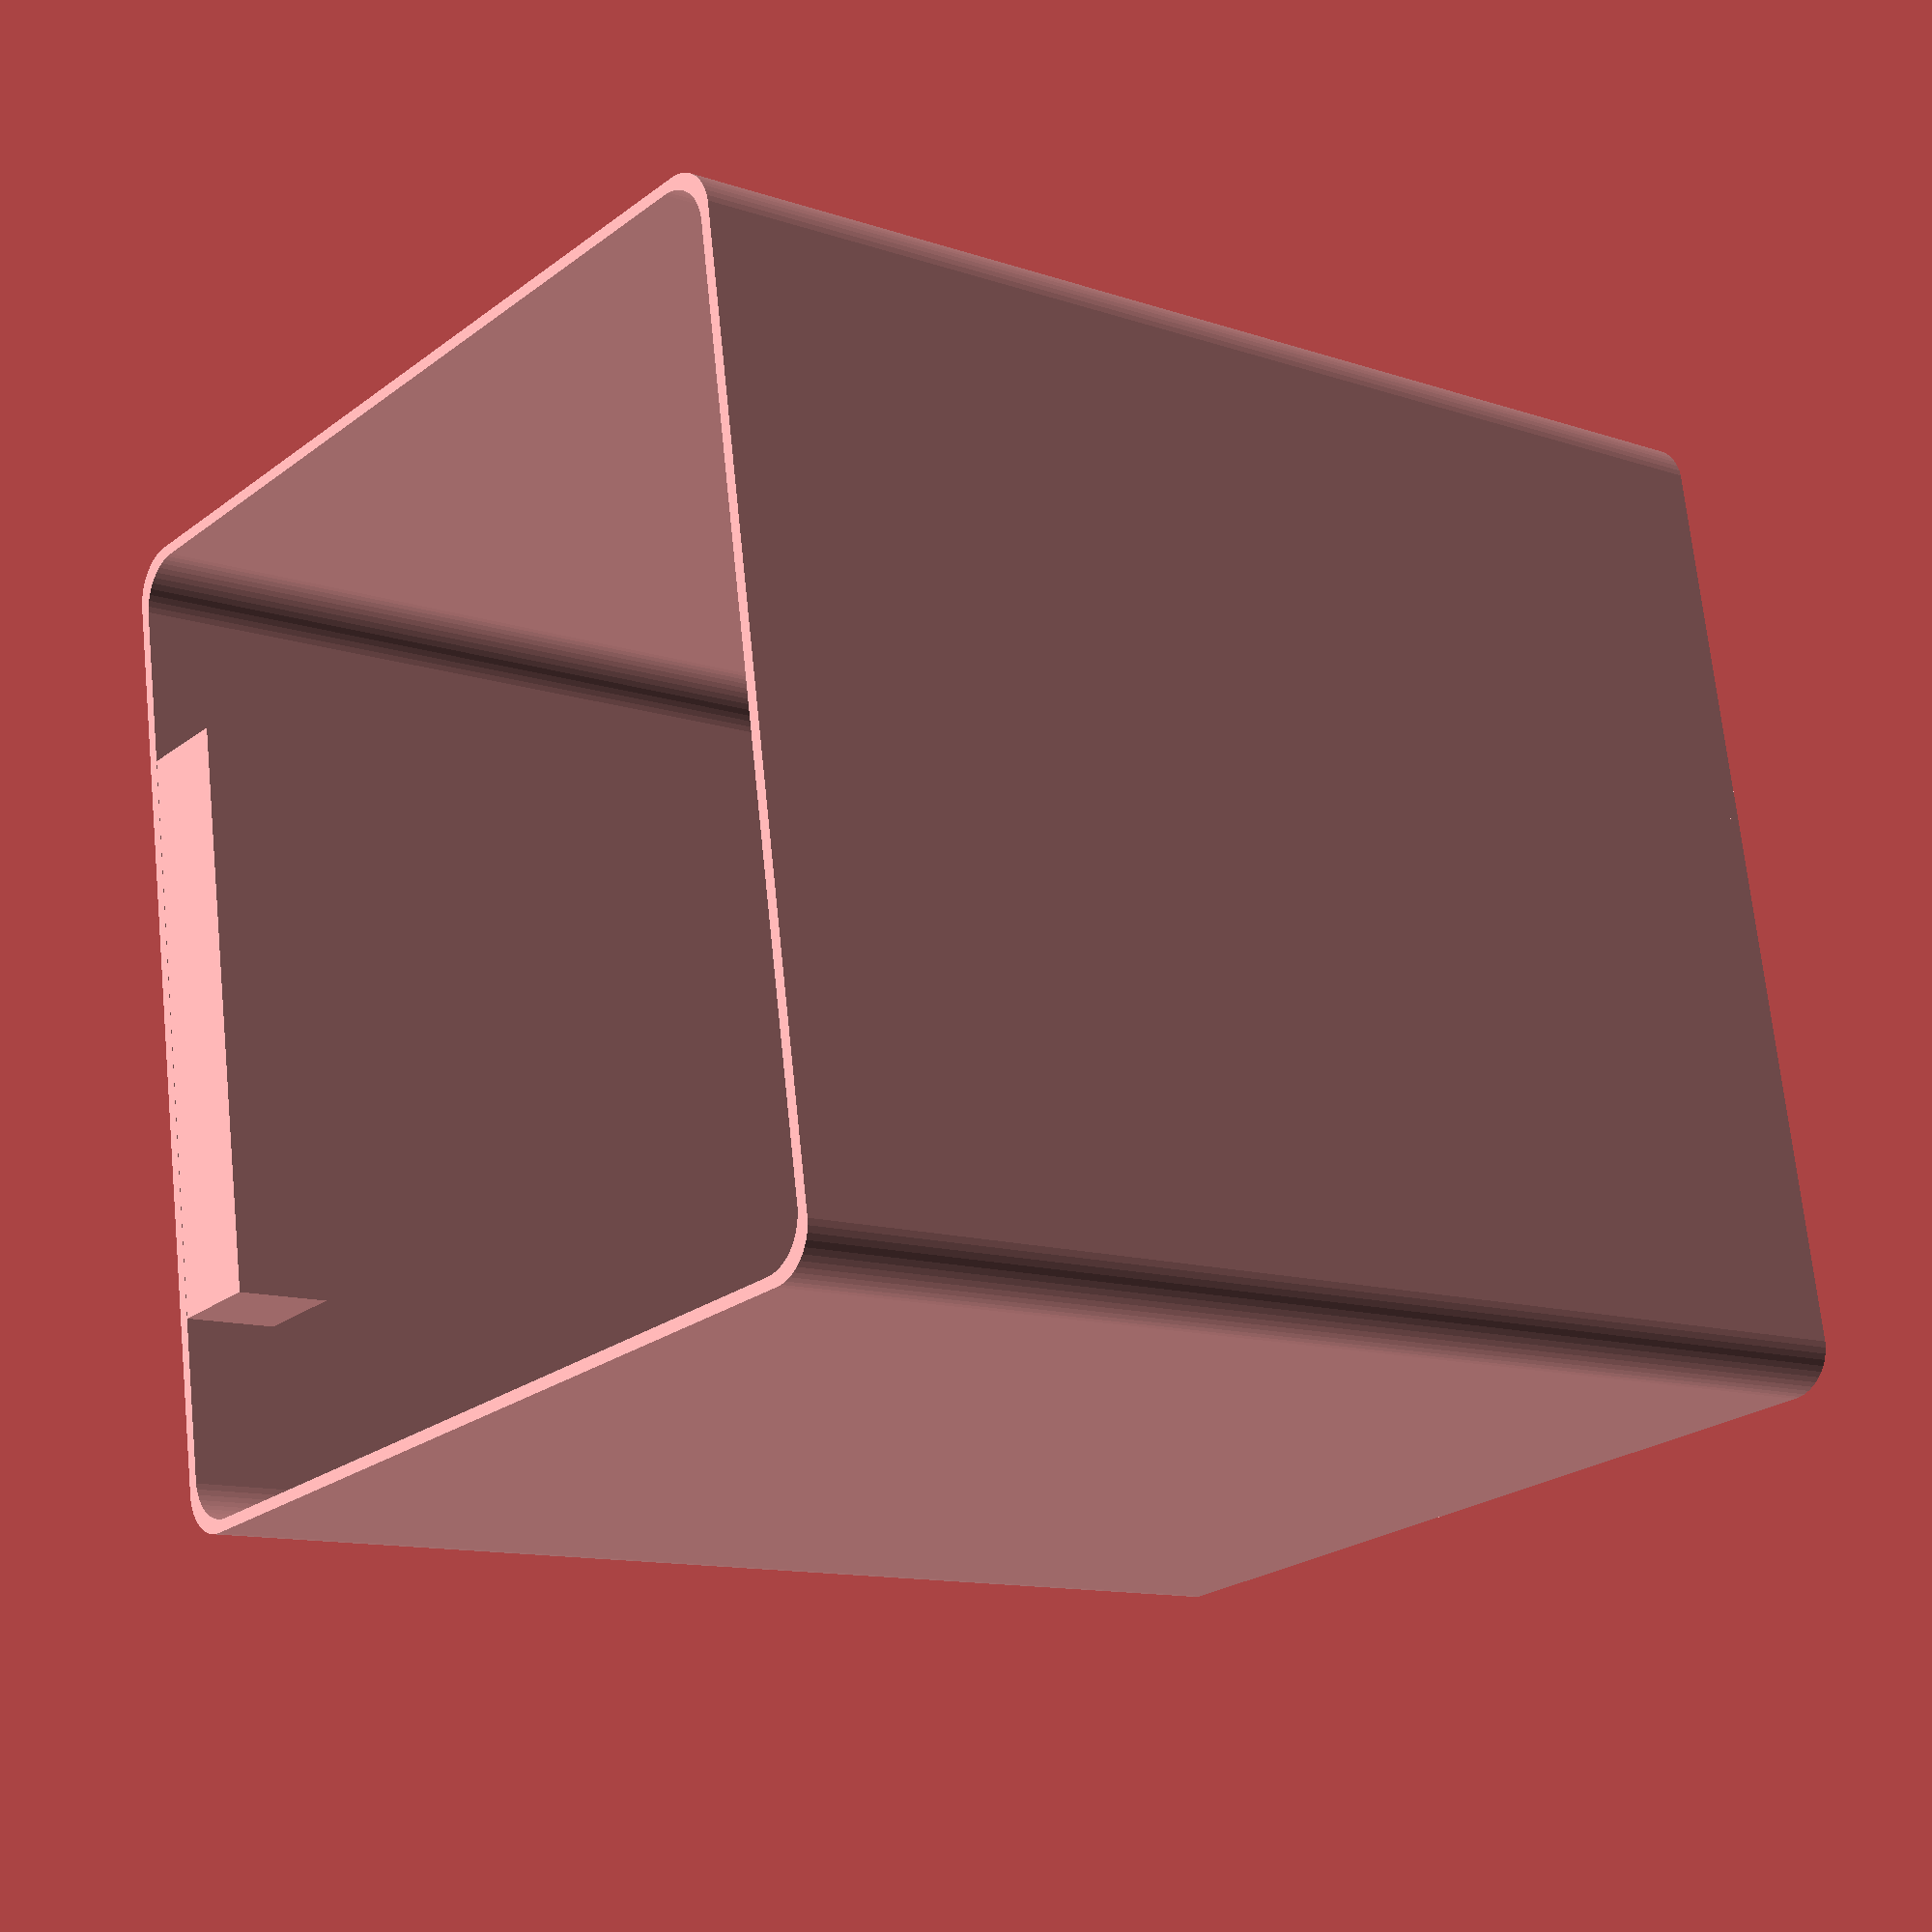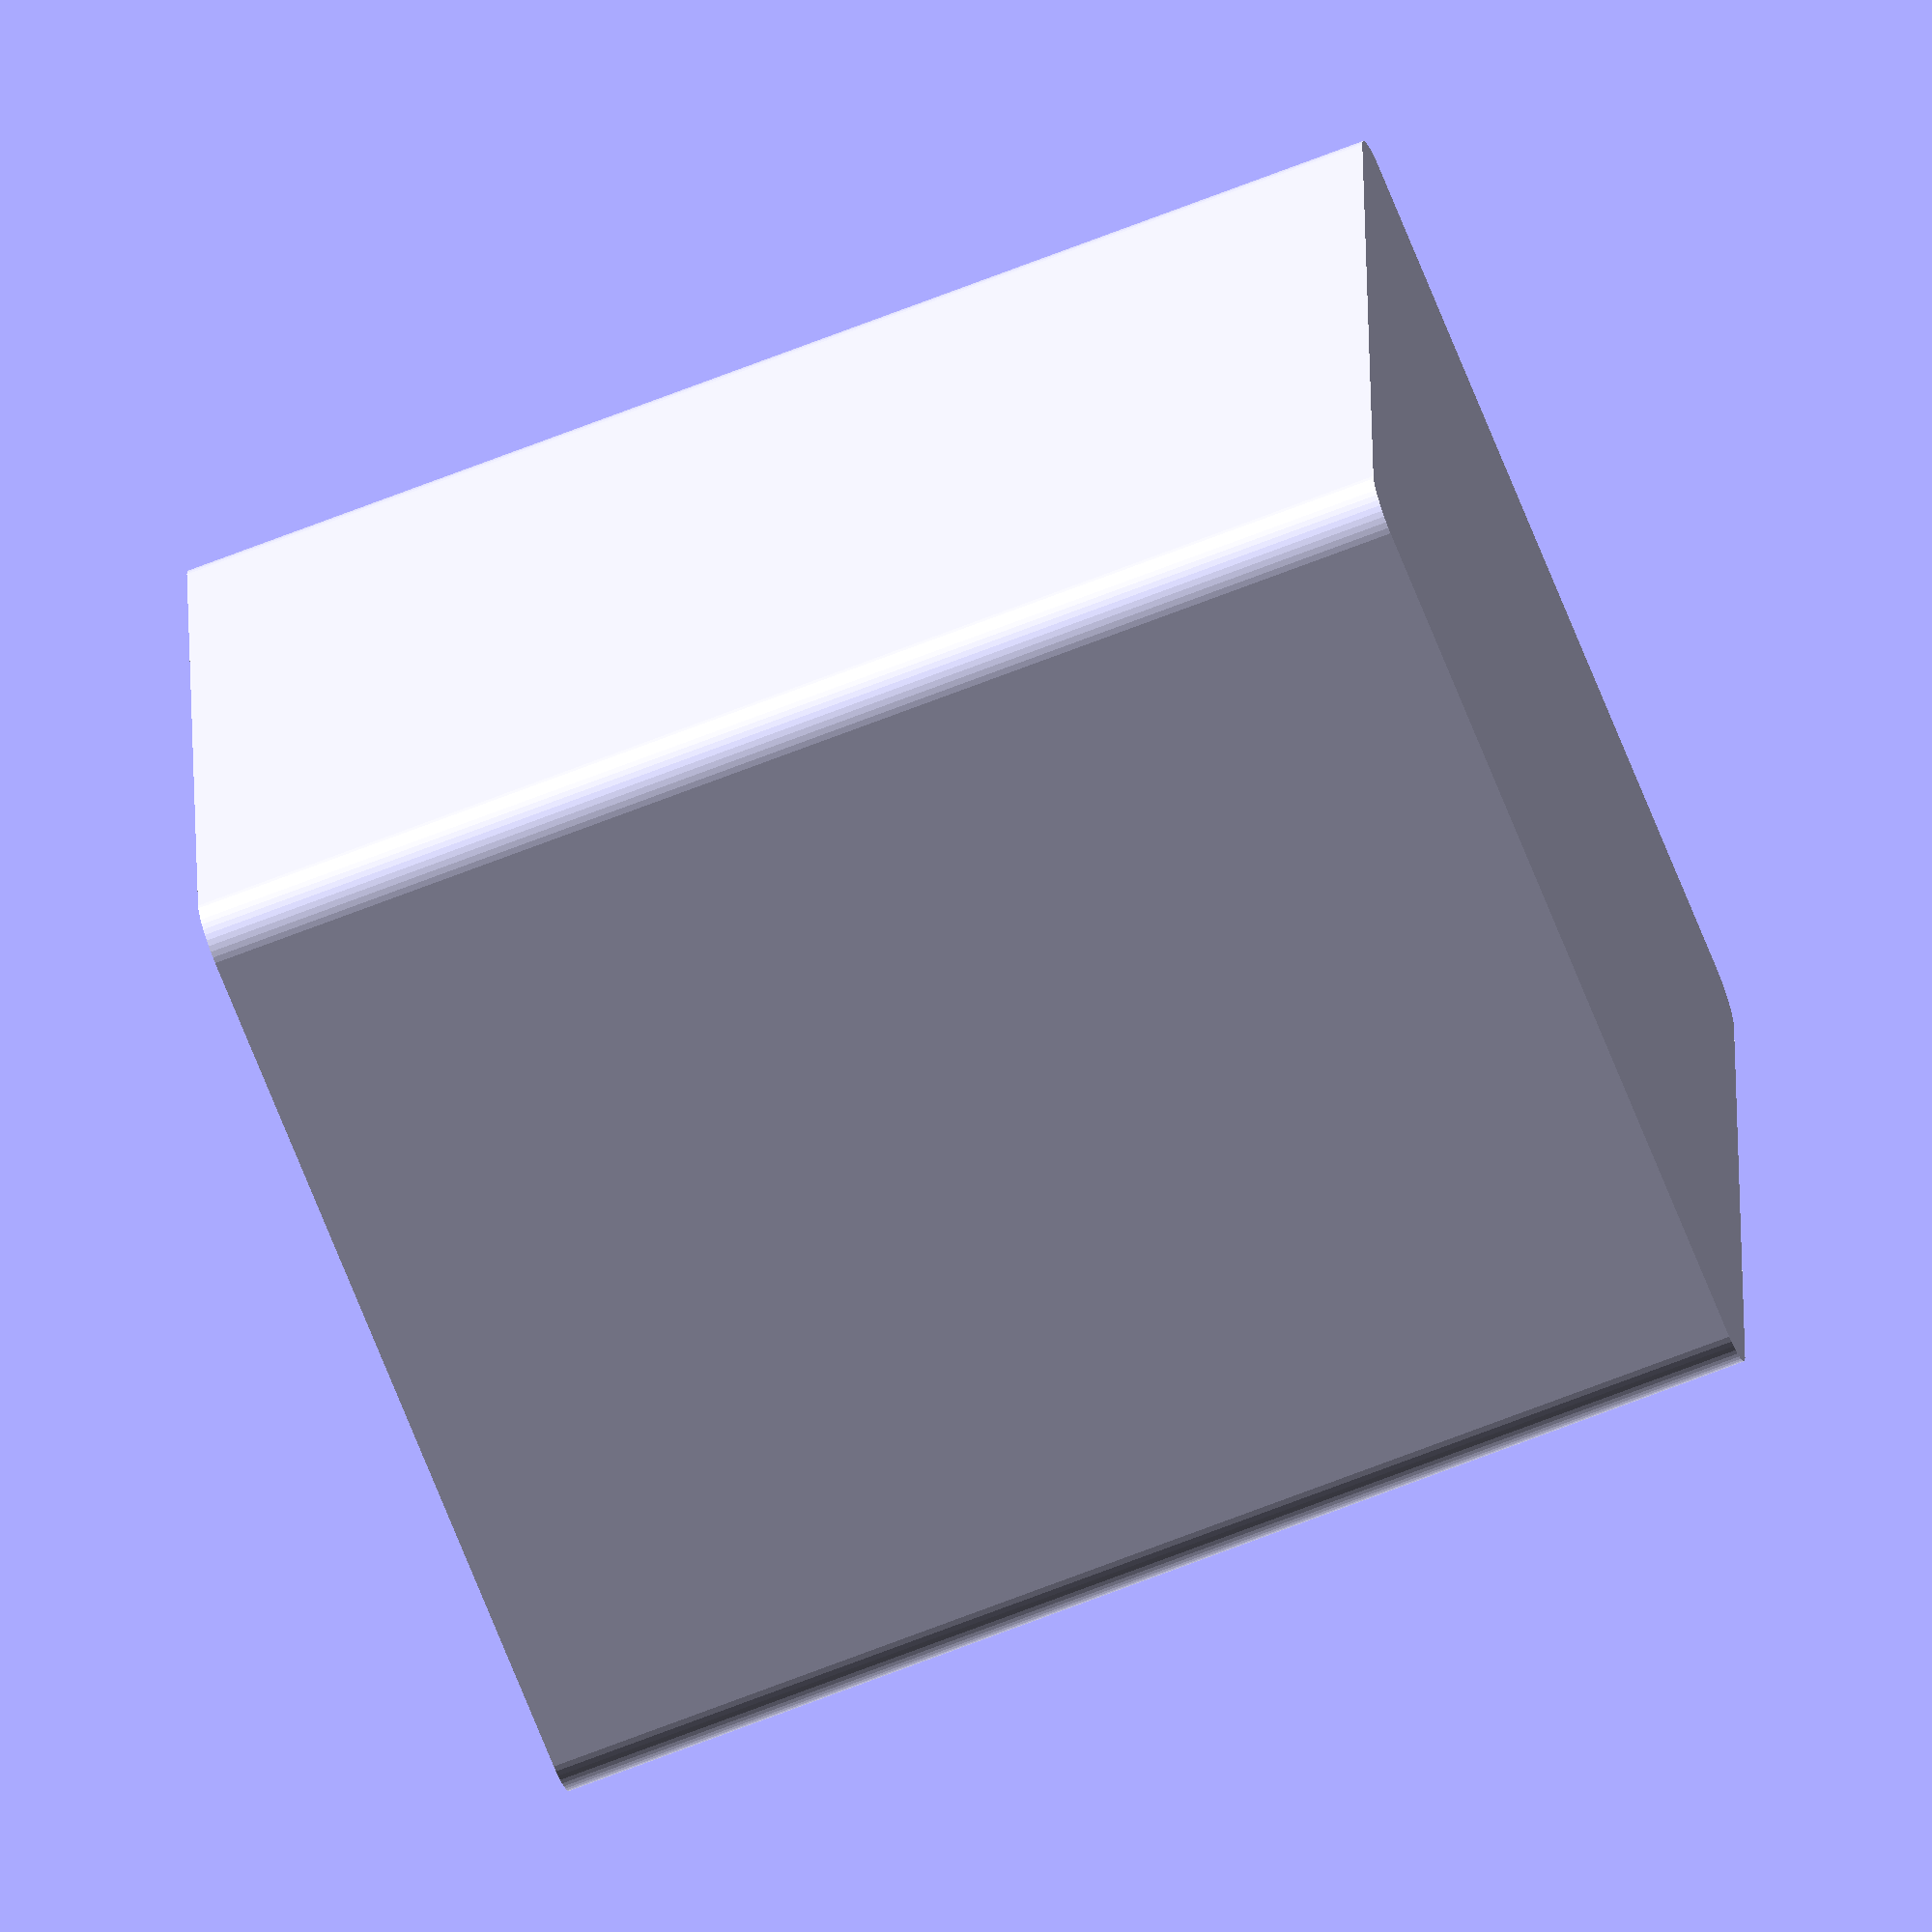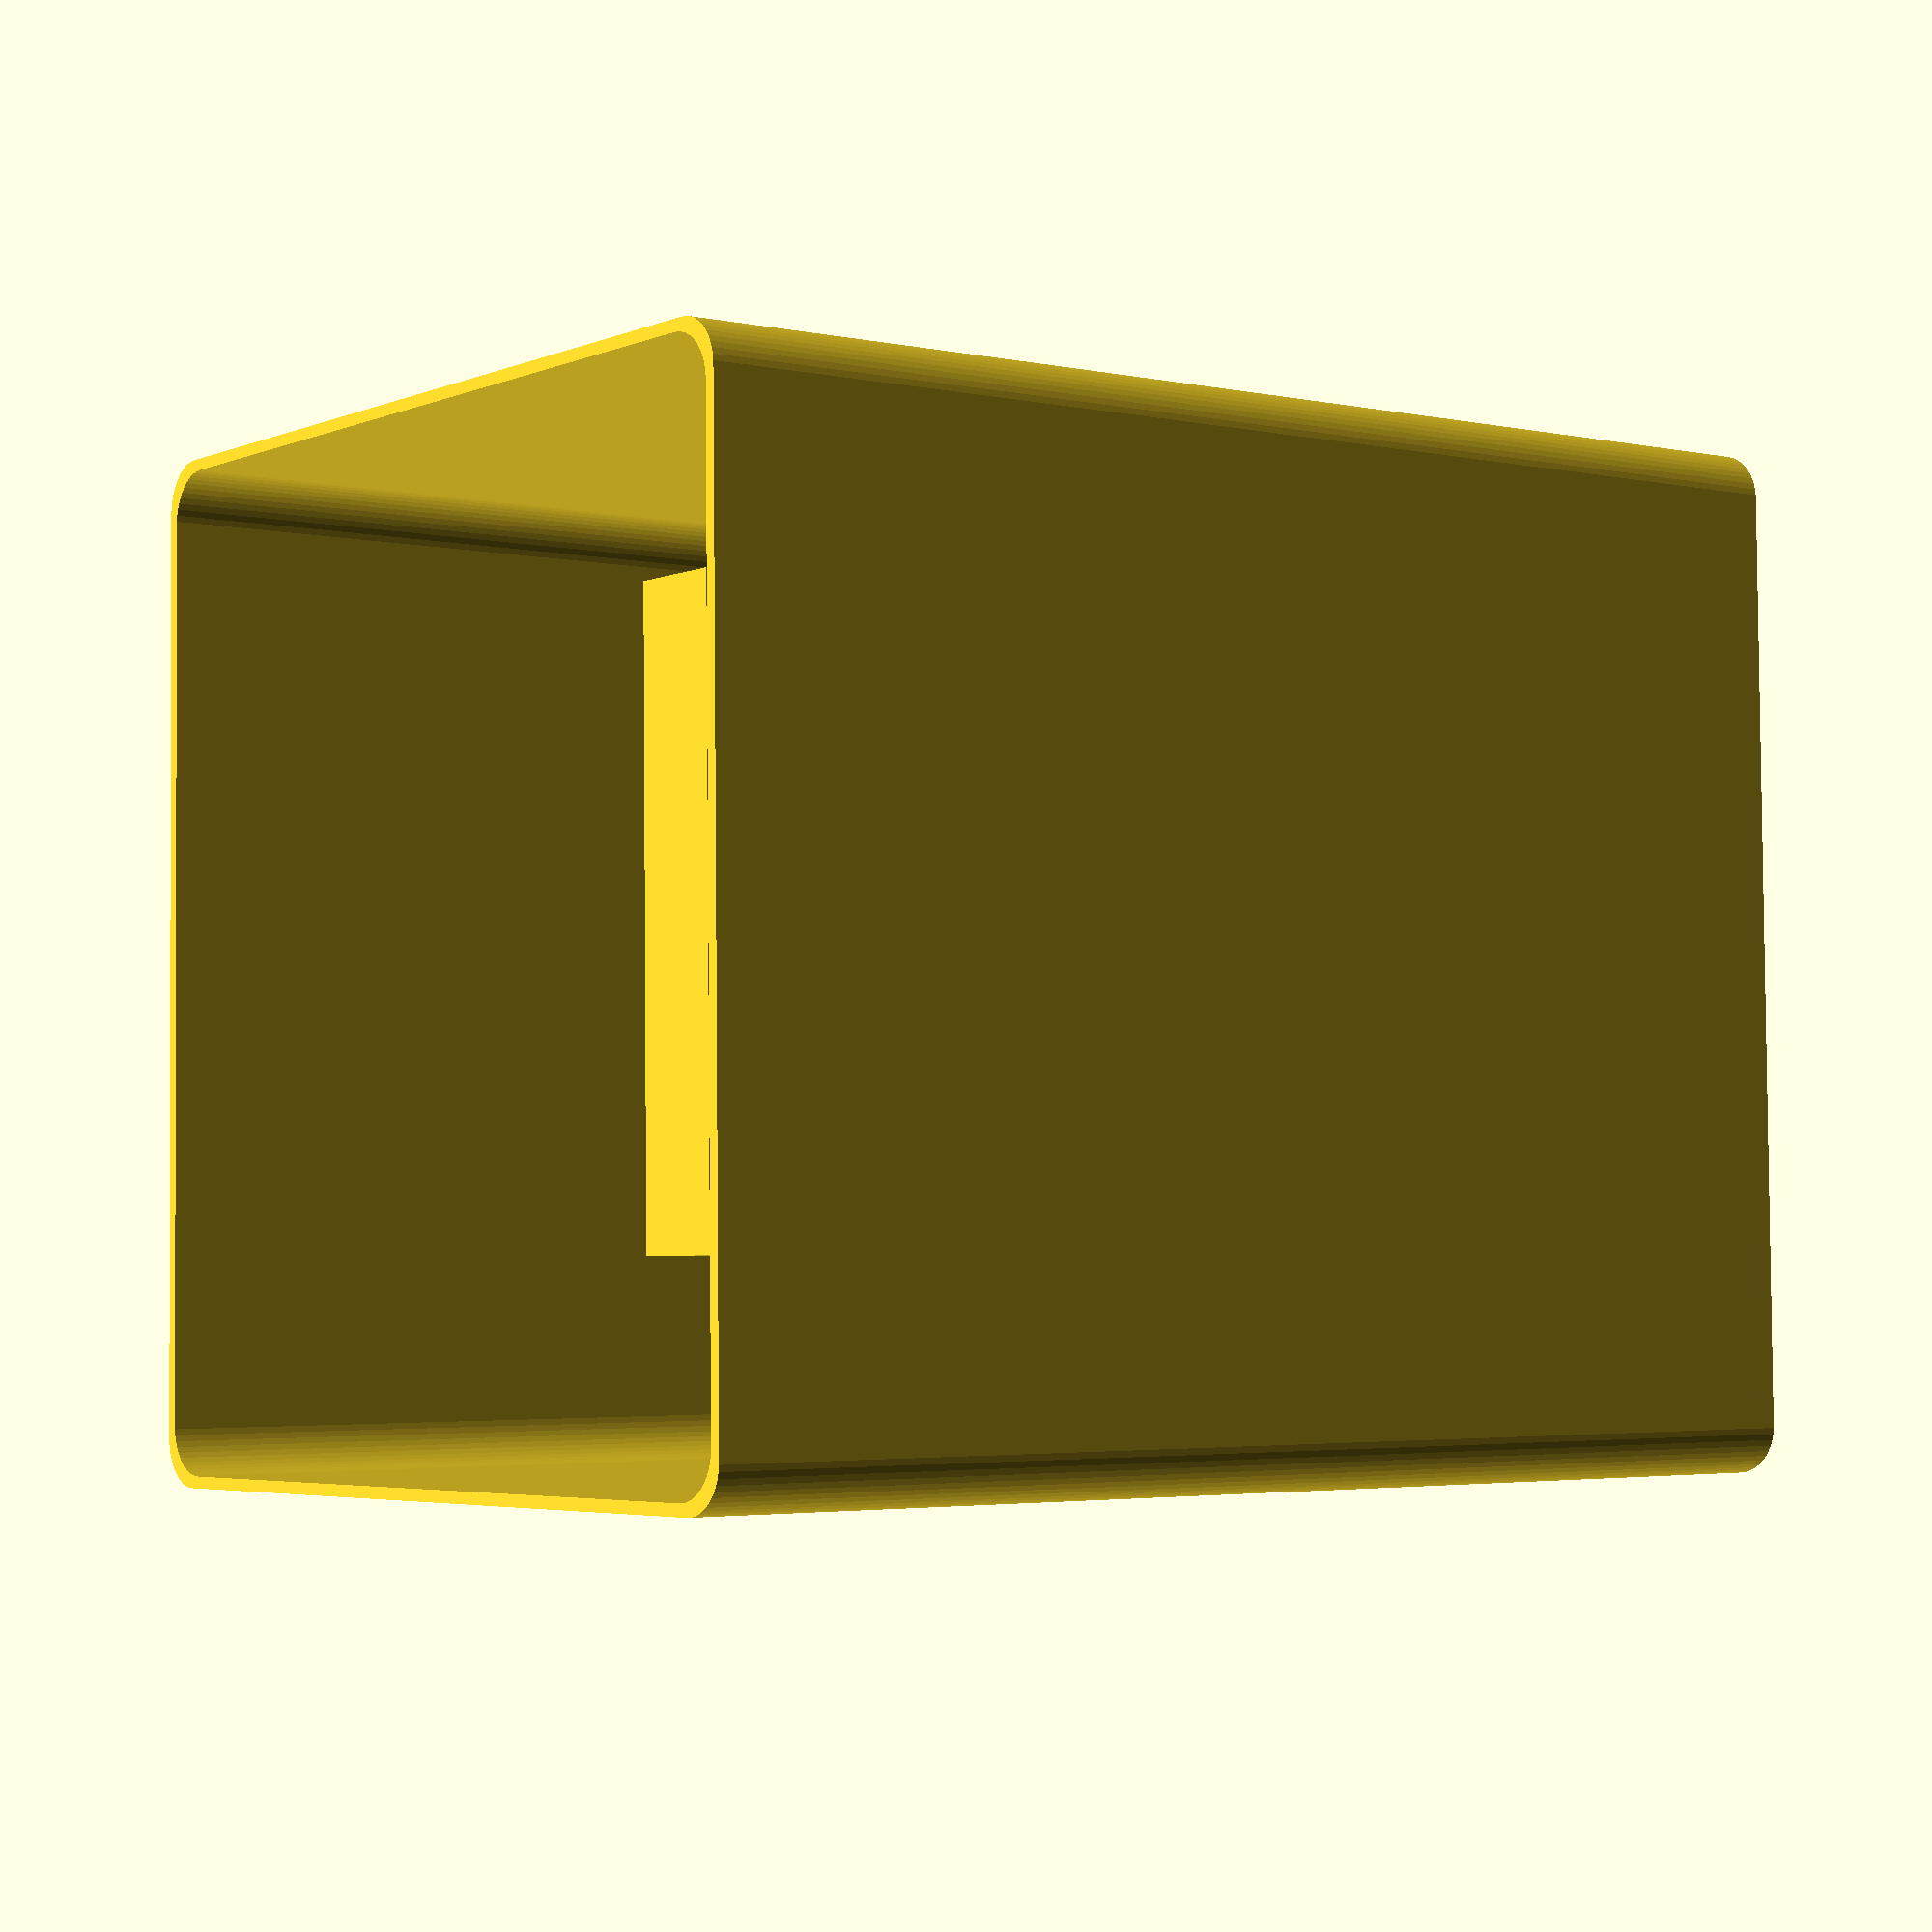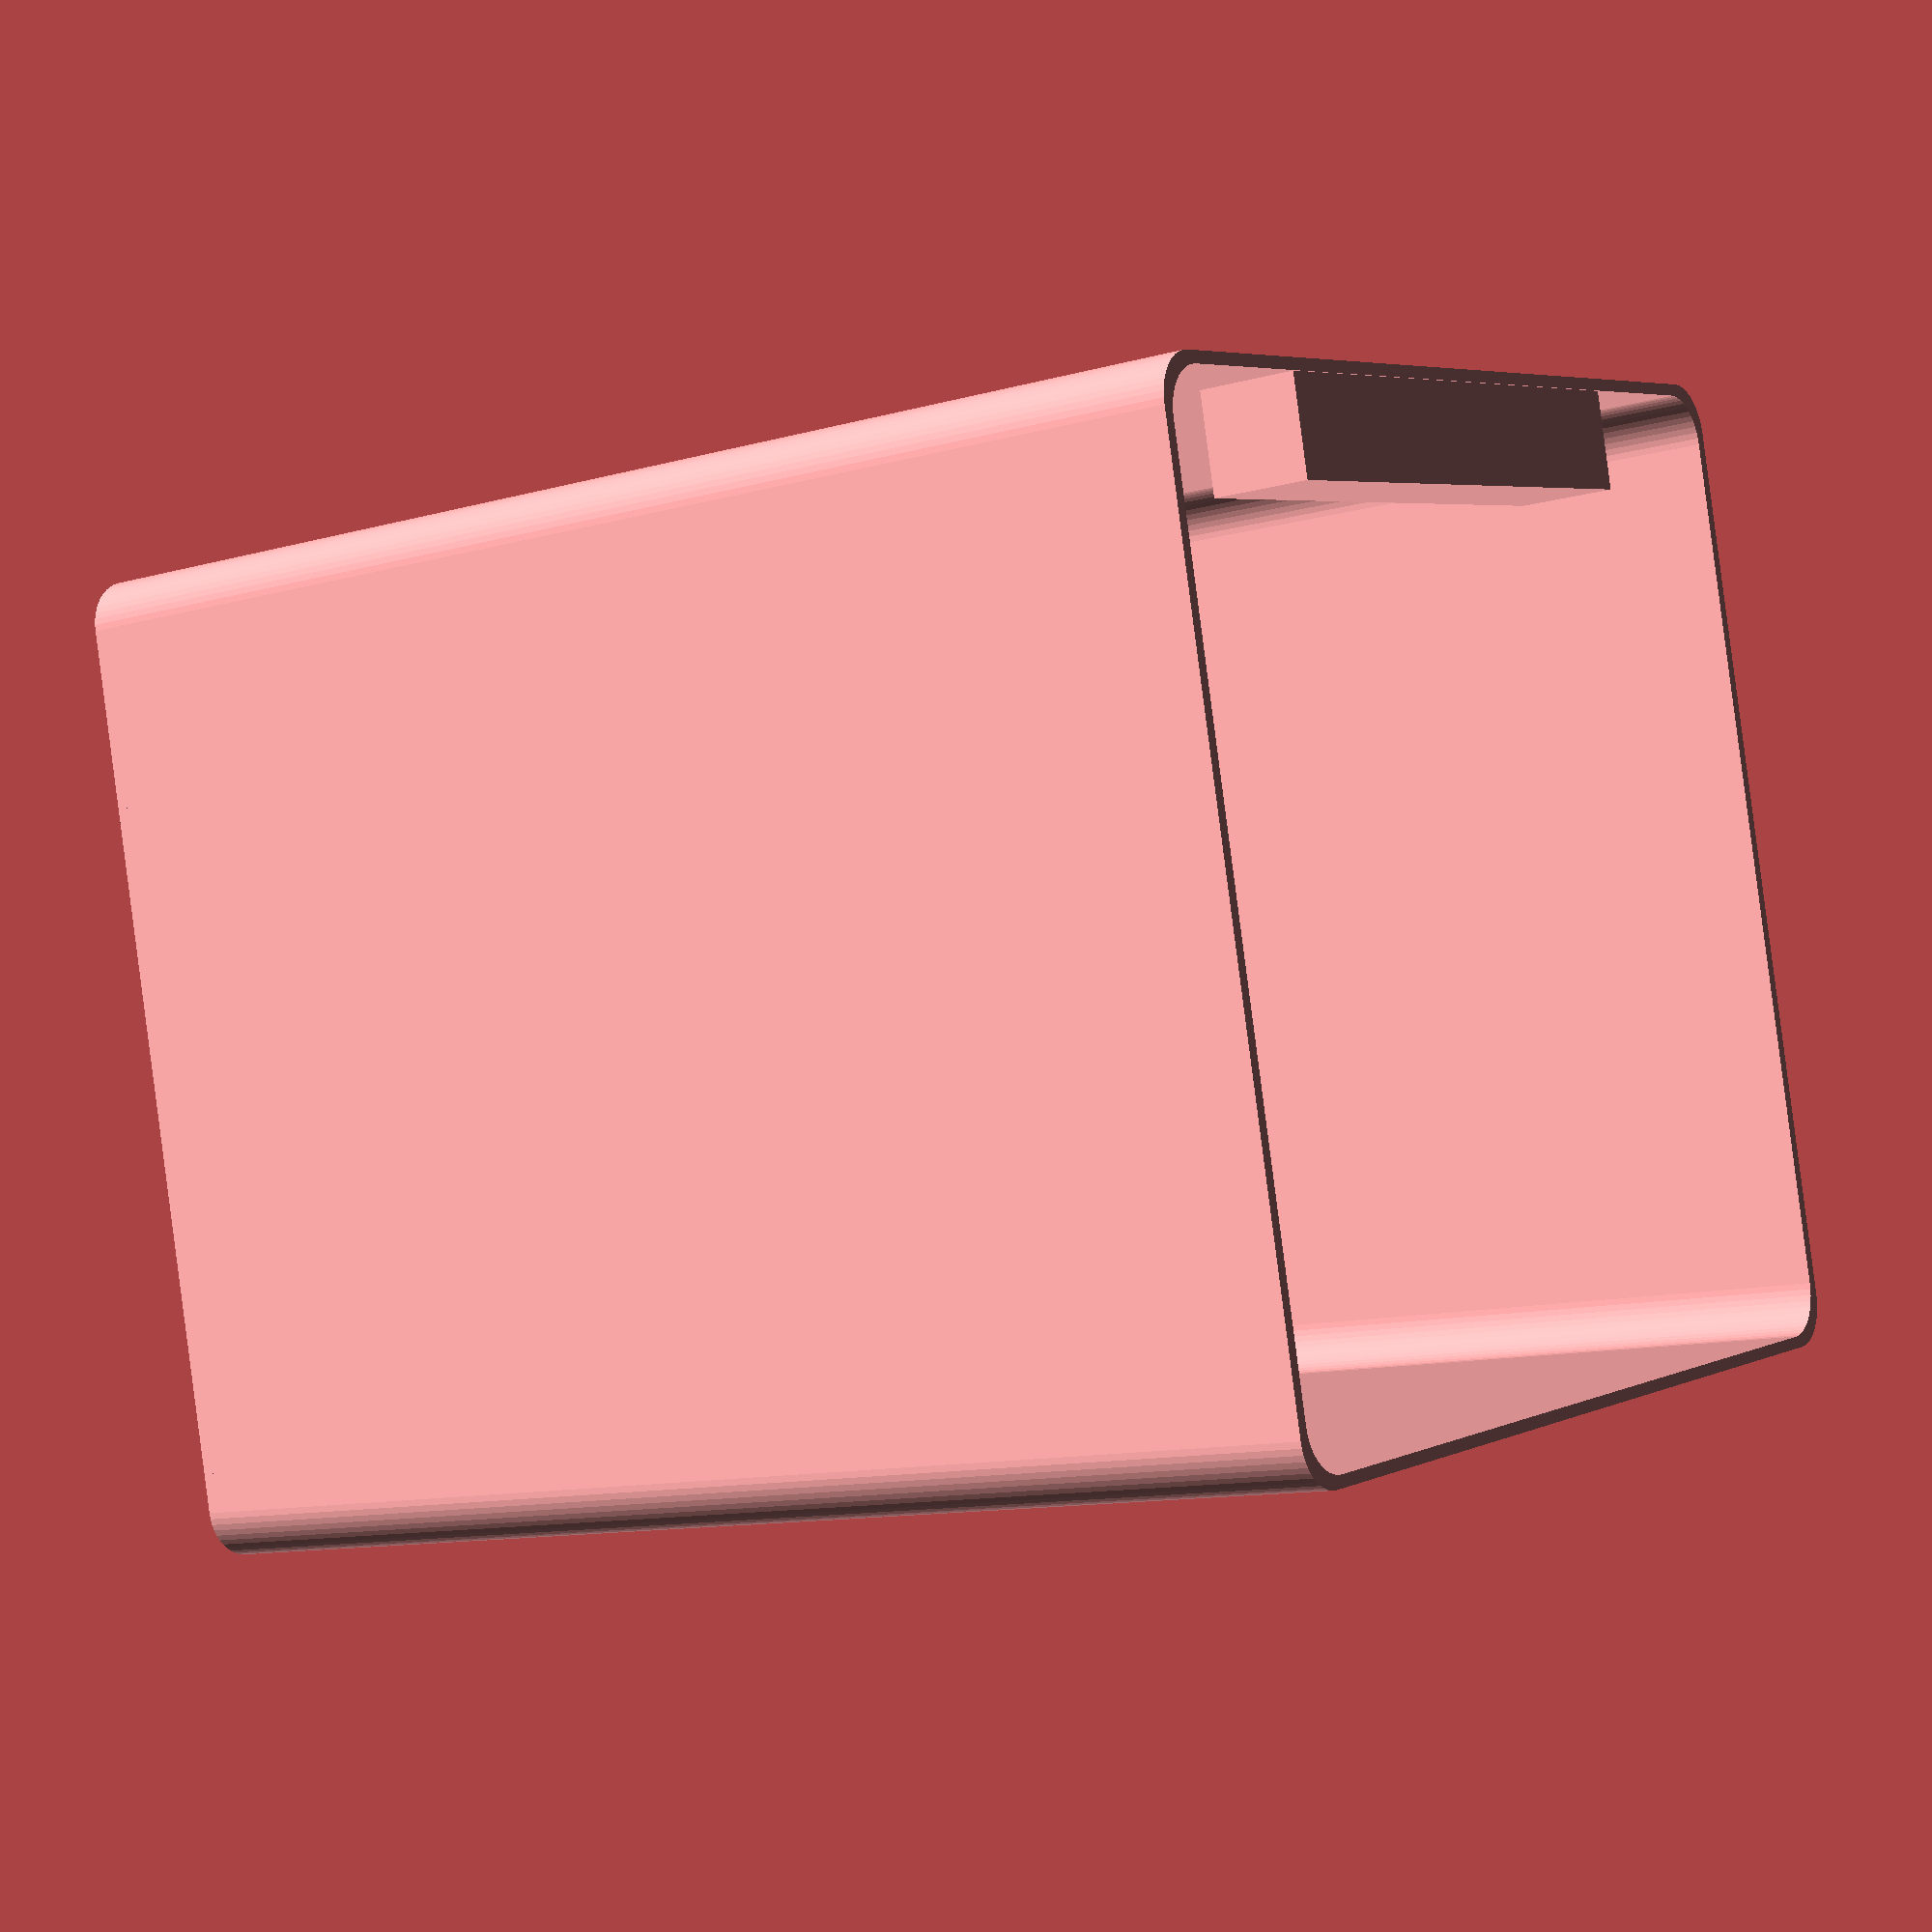
<openscad>
$fn=50;

$border_width = 1.2;
$radius = 5;
$box_width = 98;
$box_depth = 93;
$box_height = 130;


module round_cube(width, depth, height, radius) {    
    minkowski() {
        cube([
            width - radius*2,
            depth - radius*2,
            height - radius*2], center=true);
        sphere(radius);
    }
}

module rounded_rectangle(width, height, radius) {
    minkowski() {
        square([width - radius/2, height - radius/2], center=true);
        circle(radius);
    }
}

module rounded_rectangle_border(width, height, radius, border_width) {
    difference() {
      rounded_rectangle(width, height, radius);
      rounded_rectangle(width - border_width*2, height - border_width*2, radius);       
    }
}

module box(width, depth, height, radius, border_width) {
    linear_extrude(height)
    rounded_rectangle_border(width, depth, radius, border_width);
    
    linear_extrude(border_width)
    rounded_rectangle(width, depth, $radius);
}

module box_with_label(width, depth, height, radius, border_width) {
    box(width, depth, height, radius, border_width);

    $label_width = 60;
    $label_depth = 10;
    $label_height = 10;

    translate([-$label_width / 2, width/2 - $label_depth, height - $label_height])
    cube([$label_width, $label_depth, $label_height]);
}

box_with_label($box_width, $box_depth, $box_height, $radius, $border_width);


</openscad>
<views>
elev=191.6 azim=80.6 roll=129.7 proj=p view=solid
elev=249.7 azim=2.0 roll=68.7 proj=o view=wireframe
elev=3.1 azim=89.2 roll=53.0 proj=p view=solid
elev=11.1 azim=347.1 roll=305.5 proj=p view=wireframe
</views>
